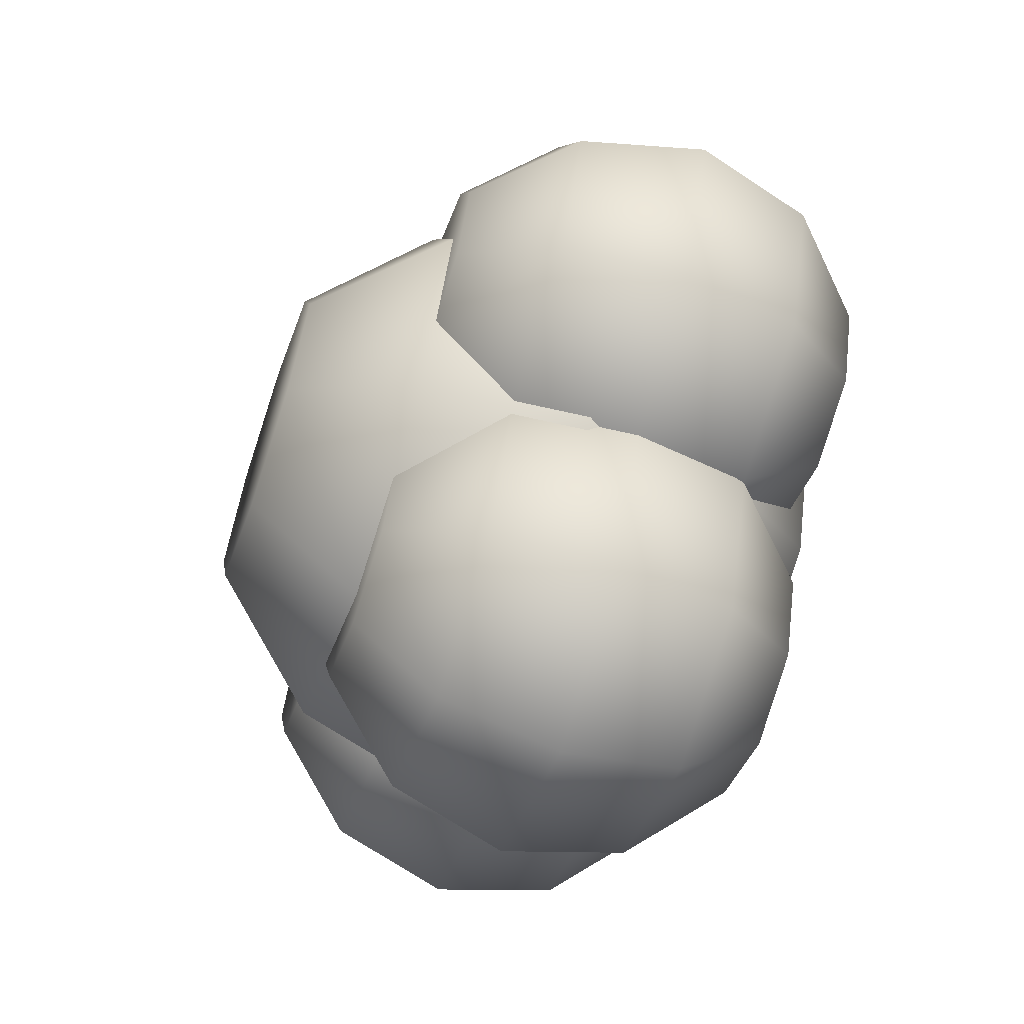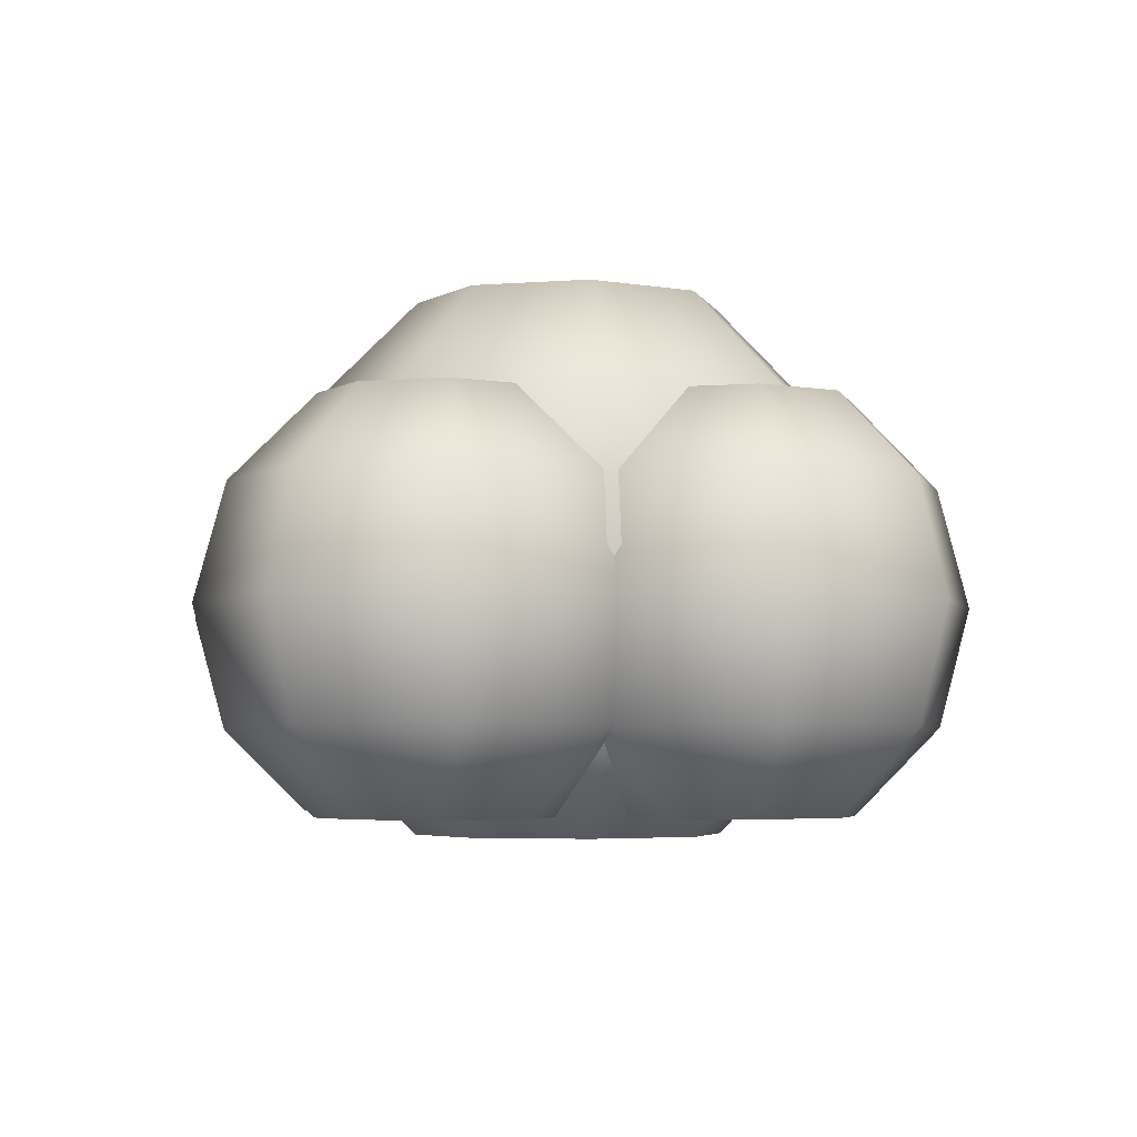
<metadata>
{"format":"obj","ext":"obj","renderer":"f3d","projection":"perspective","resolution":1024,"background":"white","views":[{"elev":-62.6,"azim":-109.2,"up":"+Z"},{"elev":-4.1,"azim":127.3,"up":"+Y"}]}
</metadata>
<code>
g smoke
v -0.0492 -0.08522 0 1 1 1
v -0.08522 -0.0492 0 1 1 1
v -0.03479 -0.08522 0.03479 1 1 1
v -0.03479 -0.08522 -0.03479 1 1 1
v -0.06026 -0.0492 -0.06026 1 1 1
v -6.059e-15 -0.08522 -0.0492 1 1 1
v -0.0984 -2.256e-17 0 1 1 1
v -0.06026 -0.0492 0.06026 1 1 1
v -6.059e-15 -0.0492 -0.08522 1 1 1
v -0.06958 -2.256e-17 -0.06958 1 1 1
v -5.775e-15 -0.08522 0.0492 1 1 1
v -5.775e-15 -0.0492 0.08522 1 1 1
v 0.03479 -0.08522 -0.03479 1 1 1
v 0.03479 -0.08522 0.03479 1 1 1
v -6.059e-15 -2.256e-17 -0.0984 1 1 1
v -0.06026 0.0492 -0.06026 1 1 1
v 0.06026 -0.0492 -0.06026 1 1 1
v -0.06958 -2.256e-17 0.06958 1 1 1
v -5.491e-15 -2.256e-17 0.0984 1 1 1
v -0.08522 0.0492 0 1 1 1
v 0.06026 -0.0492 0.06026 1 1 1
v 0.0492 -0.08522 0 1 1 1
v 0.08522 -0.0492 0 1 1 1
v 0.0984 -2.256e-17 1.421e-16 1 1 1
v 0.06958 -2.256e-17 0.06958 1 1 1
v 0.06958 -2.256e-17 -0.06958 1 1 1
v -6.059e-15 0.0492 -0.08522 1 1 1
v 0.06026 0.0492 0.06026 1 1 1
v -5.775e-15 0.0492 0.08522 1 1 1
v 0.06026 0.0492 -0.06026 1 1 1
v -0.03479 0.08522 -0.03479 1 1 1
v -0.06026 0.0492 0.06026 1 1 1
v 0.08522 0.0492 0 1 1 1
v 0.03479 0.08522 0.03479 1 1 1
v -6.059e-15 0.08522 -0.0492 1 1 1
v -0.0492 0.08522 0 1 1 1
v -0.03479 0.08522 0.03479 1 1 1
v -5.775e-15 0.08522 0.0492 1 1 1
v 0.0492 0.08522 0 1 1 1
v 0.03479 0.08522 -0.03479 1 1 1
v -0.0369 -0.07863 -0.06472 1 1 1
v -0.06391 -0.05161 -0.06472 1 1 1
v -0.02609 -0.07863 -0.03862 1 1 1
v -0.02609 -0.07863 -0.09081 1 1 1
v -0.04519 -0.05161 -0.1099 1 1 1
v -5.266e-15 -0.07863 -0.1016 1 1 1
v -0.0738 -0.01471 -0.06472 1 1 1
v -0.04519 -0.05161 -0.01952 1 1 1
v -5.266e-15 -0.05161 -0.1286 1 1 1
v -0.05218 -0.01471 -0.1169 1 1 1
v -5.053e-15 -0.07863 -0.02782 1 1 1
v -5.053e-15 -0.05161 -0.0008042 1 1 1
v 0.02609 -0.07863 -0.09081 1 1 1
v 0.02609 -0.07863 -0.03862 1 1 1
v -5.266e-15 -0.01471 -0.1385 1 1 1
v -0.04519 0.02219 -0.1099 1 1 1
v 0.04519 -0.05161 -0.1099 1 1 1
v -0.05218 -0.01471 -0.01253 1 1 1
v -4.84e-15 -0.01471 0.009083 1 1 1
v -0.06391 0.02219 -0.06472 1 1 1
v 0.04519 -0.05161 -0.01952 1 1 1
v 0.0369 -0.07863 -0.06472 1 1 1
v 0.06391 -0.05161 -0.06472 1 1 1
v 0.0738 -0.01471 -0.06472 1 1 1
v 0.05218 -0.01471 -0.01253 1 1 1
v 0.05218 -0.01471 -0.1169 1 1 1
v -5.266e-15 0.02219 -0.1286 1 1 1
v 0.04519 0.02219 -0.01952 1 1 1
v -5.053e-15 0.02219 -0.0008042 1 1 1
v 0.04519 0.02219 -0.1099 1 1 1
v -0.02609 0.0492 -0.09081 1 1 1
v -0.04519 0.02219 -0.01952 1 1 1
v 0.06391 0.02219 -0.06472 1 1 1
v 0.02609 0.0492 -0.03862 1 1 1
v -5.266e-15 0.0492 -0.1016 1 1 1
v -0.0369 0.0492 -0.06472 1 1 1
v -0.02609 0.0492 -0.03862 1 1 1
v -5.053e-15 0.0492 -0.02782 1 1 1
v 0.0369 0.0492 -0.06472 1 1 1
v 0.02609 0.0492 -0.09081 1 1 1
v -0.0369 -0.07863 0.06472 1 1 1
v -0.06391 -0.05161 0.06472 1 1 1
v -0.02609 -0.07863 0.09081 1 1 1
v -0.02609 -0.07863 0.03862 1 1 1
v -0.04519 -0.05161 0.01952 1 1 1
v -5.266e-15 -0.07863 0.02782 1 1 1
v -0.0738 -0.01471 0.06472 1 1 1
v -0.04519 -0.05161 0.1099 1 1 1
v -5.266e-15 -0.05161 0.0008042 1 1 1
v -0.05218 -0.01471 0.01253 1 1 1
v -5.053e-15 -0.07863 0.1016 1 1 1
v -5.053e-15 -0.05161 0.1286 1 1 1
v 0.02609 -0.07863 0.03862 1 1 1
v 0.02609 -0.07863 0.09081 1 1 1
v -5.266e-15 -0.01471 -0.009083 1 1 1
v -0.04519 0.02219 0.01952 1 1 1
v 0.04519 -0.05161 0.01952 1 1 1
v -0.05218 -0.01471 0.1169 1 1 1
v -4.84e-15 -0.01471 0.1385 1 1 1
v -0.06391 0.02219 0.06472 1 1 1
v 0.04519 -0.05161 0.1099 1 1 1
v 0.0369 -0.07863 0.06472 1 1 1
v 0.06391 -0.05161 0.06472 1 1 1
v 0.0738 -0.01471 0.06472 1 1 1
v 0.05218 -0.01471 0.1169 1 1 1
v 0.05218 -0.01471 0.01253 1 1 1
v -5.266e-15 0.02219 0.0008042 1 1 1
v 0.04519 0.02219 0.1099 1 1 1
v -5.053e-15 0.02219 0.1286 1 1 1
v 0.04519 0.02219 0.01952 1 1 1
v -0.02609 0.0492 0.03862 1 1 1
v -0.04519 0.02219 0.1099 1 1 1
v 0.06391 0.02219 0.06472 1 1 1
v 0.02609 0.0492 0.09081 1 1 1
v -5.266e-15 0.0492 0.02782 1 1 1
v -0.0369 0.0492 0.06472 1 1 1
v -0.02609 0.0492 0.09081 1 1 1
v -5.053e-15 0.0492 0.1016 1 1 1
v 0.0369 0.0492 0.06472 1 1 1
v 0.02609 0.0492 0.03862 1 1 1
v -0.06472 -0.07863 -0.0369 1 1 1
v -0.06472 -0.05161 -0.06391 1 1 1
v -0.09081 -0.07863 -0.02609 1 1 1
v -0.03862 -0.07863 -0.02609 1 1 1
v -0.01952 -0.05161 -0.04519 1 1 1
v -0.02782 -0.07863 4.399e-09 1 1 1
v -0.06472 -0.01471 -0.0738 1 1 1
v -0.1099 -0.05161 -0.04519 1 1 1
v -0.0008042 -0.05161 7.62e-09 1 1 1
v -0.01253 -0.01471 -0.05218 1 1 1
v -0.1016 -0.07863 -4.398e-09 1 1 1
v -0.1286 -0.05161 -7.618e-09 1 1 1
v -0.03862 -0.07863 0.02609 1 1 1
v -0.09081 -0.07863 0.02609 1 1 1
v 0.009083 -0.01471 8.798e-09 1 1 1
v -0.01952 0.02219 -0.04519 1 1 1
v -0.01952 -0.05161 0.04519 1 1 1
v -0.1169 -0.01471 -0.05218 1 1 1
v -0.1385 -0.01471 -8.797e-09 1 1 1
v -0.06472 0.02219 -0.06391 1 1 1
v -0.1099 -0.05161 0.04519 1 1 1
v -0.06472 -0.07863 0.0369 1 1 1
v -0.06472 -0.05161 0.06391 1 1 1
v -0.06472 -0.01471 0.0738 1 1 1
v -0.1169 -0.01471 0.05218 1 1 1
v -0.01253 -0.01471 0.05218 1 1 1
v -0.0008042 0.02219 7.62e-09 1 1 1
v -0.1099 0.02219 0.04519 1 1 1
v -0.1286 0.02219 -7.618e-09 1 1 1
v -0.01952 0.02219 0.04519 1 1 1
v -0.03862 0.0492 -0.02609 1 1 1
v -0.1099 0.02219 -0.04519 1 1 1
v -0.06472 0.02219 0.06391 1 1 1
v -0.09081 0.0492 0.02609 1 1 1
v -0.02782 0.0492 4.399e-09 1 1 1
v -0.06472 0.0492 -0.0369 1 1 1
v -0.09081 0.0492 -0.02609 1 1 1
v -0.1016 0.0492 -4.398e-09 1 1 1
v -0.06472 0.0492 0.0369 1 1 1
v -0.03862 0.0492 0.02609 1 1 1
v 0.06472 -0.07863 -0.0369 1 1 1
v 0.06472 -0.05161 -0.06391 1 1 1
v 0.03862 -0.07863 -0.02609 1 1 1
v 0.09081 -0.07863 -0.02609 1 1 1
v 0.1099 -0.05161 -0.04519 1 1 1
v 0.1016 -0.07863 4.398e-09 1 1 1
v 0.06472 -0.01471 -0.0738 1 1 1
v 0.01952 -0.05161 -0.04519 1 1 1
v 0.1286 -0.05161 7.618e-09 1 1 1
v 0.1169 -0.01471 -0.05218 1 1 1
v 0.02782 -0.07863 -4.399e-09 1 1 1
v 0.0008042 -0.05161 -7.62e-09 1 1 1
v 0.09081 -0.07863 0.02609 1 1 1
v 0.03862 -0.07863 0.02609 1 1 1
v 0.1385 -0.01471 8.797e-09 1 1 1
v 0.1099 0.02219 -0.04519 1 1 1
v 0.1099 -0.05161 0.04519 1 1 1
v 0.01253 -0.01471 -0.05218 1 1 1
v -0.009083 -0.01471 -8.798e-09 1 1 1
v 0.06472 0.02219 -0.06391 1 1 1
v 0.01952 -0.05161 0.04519 1 1 1
v 0.06472 -0.07863 0.0369 1 1 1
v 0.06472 -0.05161 0.06391 1 1 1
v 0.06472 -0.01471 0.0738 1 1 1
v 0.01253 -0.01471 0.05218 1 1 1
v 0.1169 -0.01471 0.05218 1 1 1
v 0.1286 0.02219 7.618e-09 1 1 1
v 0.01952 0.02219 0.04519 1 1 1
v 0.0008042 0.02219 -7.62e-09 1 1 1
v 0.1099 0.02219 0.04519 1 1 1
v 0.09081 0.0492 -0.02609 1 1 1
v 0.01952 0.02219 -0.04519 1 1 1
v 0.06472 0.02219 0.06391 1 1 1
v 0.03862 0.0492 0.02609 1 1 1
v 0.1016 0.0492 4.398e-09 1 1 1
v 0.06472 0.0492 -0.0369 1 1 1
v 0.03862 0.0492 -0.02609 1 1 1
v 0.02782 0.0492 -4.399e-09 1 1 1
v 0.06472 0.0492 0.0369 1 1 1
v 0.09081 0.0492 0.02609 1 1 1
f 3 2 1
f 2 4 1
f 4 3 1
f 4 2 5
f 6 3 4
f 5 6 4
f 7 5 2
f 2 3 8
f 8 7 2
f 6 5 9
f 5 7 10
f 10 9 5
f 6 11 3
f 3 12 8
f 12 3 11
f 13 11 6
f 9 13 6
f 14 12 11
f 13 14 11
f 9 10 15
f 7 16 10
f 16 15 10
f 13 9 17
f 15 17 9
f 7 8 18
f 19 8 12
f 8 19 18
f 16 7 20
f 18 20 7
f 12 14 21
f 14 13 22
f 22 21 14
f 13 23 22
f 23 13 17
f 21 22 23
f 17 24 23
f 24 21 23
f 25 12 21
f 12 25 19
f 21 24 25
f 17 15 26
f 24 17 26
f 15 16 27
f 27 26 15
f 28 19 25
f 24 28 25
f 29 18 19
f 19 28 29
f 30 24 26
f 26 27 30
f 31 27 16
f 20 31 16
f 20 18 32
f 18 29 32
f 28 24 33
f 24 30 33
f 34 29 28
f 33 34 28
f 35 30 27
f 27 31 35
f 31 20 36
f 32 36 20
f 37 31 36
f 36 32 37
f 37 35 31
f 38 32 29
f 32 38 37
f 29 34 38
f 38 35 37
f 34 35 38
f 34 33 39
f 30 39 33
f 30 35 40
f 34 40 35
f 39 30 40
f 40 34 39
f 43 42 41
f 42 44 41
f 44 43 41
f 44 42 45
f 46 43 44
f 45 46 44
f 47 45 42
f 42 43 48
f 48 47 42
f 46 45 49
f 45 47 50
f 50 49 45
f 46 51 43
f 43 52 48
f 52 43 51
f 53 51 46
f 49 53 46
f 54 52 51
f 53 54 51
f 49 50 55
f 47 56 50
f 56 55 50
f 53 49 57
f 55 57 49
f 47 48 58
f 59 48 52
f 48 59 58
f 56 47 60
f 58 60 47
f 52 54 61
f 54 53 62
f 62 61 54
f 53 63 62
f 63 53 57
f 61 62 63
f 57 64 63
f 64 61 63
f 65 52 61
f 52 65 59
f 61 64 65
f 57 55 66
f 64 57 66
f 55 56 67
f 67 66 55
f 68 59 65
f 64 68 65
f 69 58 59
f 59 68 69
f 70 64 66
f 66 67 70
f 71 67 56
f 60 71 56
f 60 58 72
f 58 69 72
f 68 64 73
f 64 70 73
f 74 69 68
f 73 74 68
f 75 70 67
f 67 71 75
f 71 60 76
f 72 76 60
f 77 71 76
f 76 72 77
f 77 75 71
f 78 72 69
f 72 78 77
f 69 74 78
f 78 75 77
f 74 75 78
f 74 73 79
f 70 79 73
f 70 75 80
f 74 80 75
f 79 70 80
f 80 74 79
f 83 82 81
f 82 84 81
f 84 83 81
f 84 82 85
f 86 83 84
f 85 86 84
f 87 85 82
f 82 83 88
f 88 87 82
f 86 85 89
f 85 87 90
f 90 89 85
f 86 91 83
f 83 92 88
f 92 83 91
f 93 91 86
f 89 93 86
f 94 92 91
f 93 94 91
f 89 90 95
f 87 96 90
f 96 95 90
f 93 89 97
f 95 97 89
f 87 88 98
f 99 88 92
f 88 99 98
f 96 87 100
f 98 100 87
f 92 94 101
f 94 93 102
f 102 101 94
f 93 103 102
f 103 93 97
f 101 102 103
f 97 104 103
f 104 101 103
f 105 92 101
f 92 105 99
f 101 104 105
f 97 95 106
f 104 97 106
f 95 96 107
f 107 106 95
f 108 99 105
f 104 108 105
f 109 98 99
f 99 108 109
f 110 104 106
f 106 107 110
f 111 107 96
f 100 111 96
f 100 98 112
f 98 109 112
f 108 104 113
f 104 110 113
f 114 109 108
f 113 114 108
f 115 110 107
f 107 111 115
f 111 100 116
f 112 116 100
f 117 111 116
f 116 112 117
f 117 115 111
f 118 112 109
f 112 118 117
f 109 114 118
f 118 115 117
f 114 115 118
f 114 113 119
f 110 119 113
f 110 115 120
f 114 120 115
f 119 110 120
f 120 114 119
f 123 122 121
f 122 124 121
f 124 123 121
f 124 122 125
f 126 123 124
f 125 126 124
f 127 125 122
f 122 123 128
f 128 127 122
f 126 125 129
f 125 127 130
f 130 129 125
f 126 131 123
f 123 132 128
f 132 123 131
f 133 131 126
f 129 133 126
f 134 132 131
f 133 134 131
f 129 130 135
f 127 136 130
f 136 135 130
f 133 129 137
f 135 137 129
f 127 128 138
f 139 128 132
f 128 139 138
f 136 127 140
f 138 140 127
f 132 134 141
f 134 133 142
f 142 141 134
f 133 143 142
f 143 133 137
f 141 142 143
f 137 144 143
f 144 141 143
f 145 132 141
f 132 145 139
f 141 144 145
f 137 135 146
f 144 137 146
f 135 136 147
f 147 146 135
f 148 139 145
f 144 148 145
f 149 138 139
f 139 148 149
f 150 144 146
f 146 147 150
f 151 147 136
f 140 151 136
f 140 138 152
f 138 149 152
f 148 144 153
f 144 150 153
f 154 149 148
f 153 154 148
f 155 150 147
f 147 151 155
f 151 140 156
f 152 156 140
f 157 151 156
f 156 152 157
f 157 155 151
f 158 152 149
f 152 158 157
f 149 154 158
f 158 155 157
f 154 155 158
f 154 153 159
f 150 159 153
f 150 155 160
f 154 160 155
f 159 150 160
f 160 154 159
f 163 162 161
f 162 164 161
f 164 163 161
f 164 162 165
f 166 163 164
f 165 166 164
f 167 165 162
f 162 163 168
f 168 167 162
f 166 165 169
f 165 167 170
f 170 169 165
f 166 171 163
f 163 172 168
f 172 163 171
f 173 171 166
f 169 173 166
f 174 172 171
f 173 174 171
f 169 170 175
f 167 176 170
f 176 175 170
f 173 169 177
f 175 177 169
f 167 168 178
f 179 168 172
f 168 179 178
f 176 167 180
f 178 180 167
f 172 174 181
f 174 173 182
f 182 181 174
f 173 183 182
f 183 173 177
f 181 182 183
f 177 184 183
f 184 181 183
f 185 172 181
f 172 185 179
f 181 184 185
f 177 175 186
f 184 177 186
f 175 176 187
f 187 186 175
f 188 179 185
f 184 188 185
f 189 178 179
f 179 188 189
f 190 184 186
f 186 187 190
f 191 187 176
f 180 191 176
f 180 178 192
f 178 189 192
f 188 184 193
f 184 190 193
f 194 189 188
f 193 194 188
f 195 190 187
f 187 191 195
f 191 180 196
f 192 196 180
f 197 191 196
f 196 192 197
f 197 195 191
f 198 192 189
f 192 198 197
f 189 194 198
f 198 195 197
f 194 195 198
f 194 193 199
f 190 199 193
f 190 195 200
f 194 200 195
f 199 190 200
f 200 194 199
g smoke
f 3 2 1
f 2 4 1
f 4 3 1
f 4 2 5
f 6 3 4
f 5 6 4
f 7 5 2
f 2 3 8
f 8 7 2
f 6 5 9
f 5 7 10
f 10 9 5
f 6 11 3
f 3 12 8
f 12 3 11
f 13 11 6
f 9 13 6
f 14 12 11
f 13 14 11
f 9 10 15
f 7 16 10
f 16 15 10
f 13 9 17
f 15 17 9
f 7 8 18
f 19 8 12
f 8 19 18
f 16 7 20
f 18 20 7
f 12 14 21
f 14 13 22
f 22 21 14
f 13 23 22
f 23 13 17
f 21 22 23
f 17 24 23
f 24 21 23
f 25 12 21
f 12 25 19
f 21 24 25
f 17 15 26
f 24 17 26
f 15 16 27
f 27 26 15
f 28 19 25
f 24 28 25
f 29 18 19
f 19 28 29
f 30 24 26
f 26 27 30
f 31 27 16
f 20 31 16
f 20 18 32
f 18 29 32
f 28 24 33
f 24 30 33
f 34 29 28
f 33 34 28
f 35 30 27
f 27 31 35
f 31 20 36
f 32 36 20
f 37 31 36
f 36 32 37
f 37 35 31
f 38 32 29
f 32 38 37
f 29 34 38
f 38 35 37
f 34 35 38
f 34 33 39
f 30 39 33
f 30 35 40
f 34 40 35
f 39 30 40
f 40 34 39
f 43 42 41
f 42 44 41
f 44 43 41
f 44 42 45
f 46 43 44
f 45 46 44
f 47 45 42
f 42 43 48
f 48 47 42
f 46 45 49
f 45 47 50
f 50 49 45
f 46 51 43
f 43 52 48
f 52 43 51
f 53 51 46
f 49 53 46
f 54 52 51
f 53 54 51
f 49 50 55
f 47 56 50
f 56 55 50
f 53 49 57
f 55 57 49
f 47 48 58
f 59 48 52
f 48 59 58
f 56 47 60
f 58 60 47
f 52 54 61
f 54 53 62
f 62 61 54
f 53 63 62
f 63 53 57
f 61 62 63
f 57 64 63
f 64 61 63
f 65 52 61
f 52 65 59
f 61 64 65
f 57 55 66
f 64 57 66
f 55 56 67
f 67 66 55
f 68 59 65
f 64 68 65
f 69 58 59
f 59 68 69
f 70 64 66
f 66 67 70
f 71 67 56
f 60 71 56
f 60 58 72
f 58 69 72
f 68 64 73
f 64 70 73
f 74 69 68
f 73 74 68
f 75 70 67
f 67 71 75
f 71 60 76
f 72 76 60
f 77 71 76
f 76 72 77
f 77 75 71
f 78 72 69
f 72 78 77
f 69 74 78
f 78 75 77
f 74 75 78
f 74 73 79
f 70 79 73
f 70 75 80
f 74 80 75
f 79 70 80
f 80 74 79
f 83 82 81
f 82 84 81
f 84 83 81
f 84 82 85
f 86 83 84
f 85 86 84
f 87 85 82
f 82 83 88
f 88 87 82
f 86 85 89
f 85 87 90
f 90 89 85
f 86 91 83
f 83 92 88
f 92 83 91
f 93 91 86
f 89 93 86
f 94 92 91
f 93 94 91
f 89 90 95
f 87 96 90
f 96 95 90
f 93 89 97
f 95 97 89
f 87 88 98
f 99 88 92
f 88 99 98
f 96 87 100
f 98 100 87
f 92 94 101
f 94 93 102
f 102 101 94
f 93 103 102
f 103 93 97
f 101 102 103
f 97 104 103
f 104 101 103
f 105 92 101
f 92 105 99
f 101 104 105
f 97 95 106
f 104 97 106
f 95 96 107
f 107 106 95
f 108 99 105
f 104 108 105
f 109 98 99
f 99 108 109
f 110 104 106
f 106 107 110
f 111 107 96
f 100 111 96
f 100 98 112
f 98 109 112
f 108 104 113
f 104 110 113
f 114 109 108
f 113 114 108
f 115 110 107
f 107 111 115
f 111 100 116
f 112 116 100
f 117 111 116
f 116 112 117
f 117 115 111
f 118 112 109
f 112 118 117
f 109 114 118
f 118 115 117
f 114 115 118
f 114 113 119
f 110 119 113
f 110 115 120
f 114 120 115
f 119 110 120
f 120 114 119
f 123 122 121
f 122 124 121
f 124 123 121
f 124 122 125
f 126 123 124
f 125 126 124
f 127 125 122
f 122 123 128
f 128 127 122
f 126 125 129
f 125 127 130
f 130 129 125
f 126 131 123
f 123 132 128
f 132 123 131
f 133 131 126
f 129 133 126
f 134 132 131
f 133 134 131
f 129 130 135
f 127 136 130
f 136 135 130
f 133 129 137
f 135 137 129
f 127 128 138
f 139 128 132
f 128 139 138
f 136 127 140
f 138 140 127
f 132 134 141
f 134 133 142
f 142 141 134
f 133 143 142
f 143 133 137
f 141 142 143
f 137 144 143
f 144 141 143
f 145 132 141
f 132 145 139
f 141 144 145
f 137 135 146
f 144 137 146
f 135 136 147
f 147 146 135
f 148 139 145
f 144 148 145
f 149 138 139
f 139 148 149
f 150 144 146
f 146 147 150
f 151 147 136
f 140 151 136
f 140 138 152
f 138 149 152
f 148 144 153
f 144 150 153
f 154 149 148
f 153 154 148
f 155 150 147
f 147 151 155
f 151 140 156
f 152 156 140
f 157 151 156
f 156 152 157
f 157 155 151
f 158 152 149
f 152 158 157
f 149 154 158
f 158 155 157
f 154 155 158
f 154 153 159
f 150 159 153
f 150 155 160
f 154 160 155
f 159 150 160
f 160 154 159
f 163 162 161
f 162 164 161
f 164 163 161
f 164 162 165
f 166 163 164
f 165 166 164
f 167 165 162
f 162 163 168
f 168 167 162
f 166 165 169
f 165 167 170
f 170 169 165
f 166 171 163
f 163 172 168
f 172 163 171
f 173 171 166
f 169 173 166
f 174 172 171
f 173 174 171
f 169 170 175
f 167 176 170
f 176 175 170
f 173 169 177
f 175 177 169
f 167 168 178
f 179 168 172
f 168 179 178
f 176 167 180
f 178 180 167
f 172 174 181
f 174 173 182
f 182 181 174
f 173 183 182
f 183 173 177
f 181 182 183
f 177 184 183
f 184 181 183
f 185 172 181
f 172 185 179
f 181 184 185
f 177 175 186
f 184 177 186
f 175 176 187
f 187 186 175
f 188 179 185
f 184 188 185
f 189 178 179
f 179 188 189
f 190 184 186
f 186 187 190
f 191 187 176
f 180 191 176
f 180 178 192
f 178 189 192
f 188 184 193
f 184 190 193
f 194 189 188
f 193 194 188
f 195 190 187
f 187 191 195
f 191 180 196
f 192 196 180
f 197 191 196
f 196 192 197
f 197 195 191
f 198 192 189
f 192 198 197
f 189 194 198
f 198 195 197
f 194 195 198
f 194 193 199
f 190 199 193
f 190 195 200
f 194 200 195
f 199 190 200
f 200 194 199

</code>
